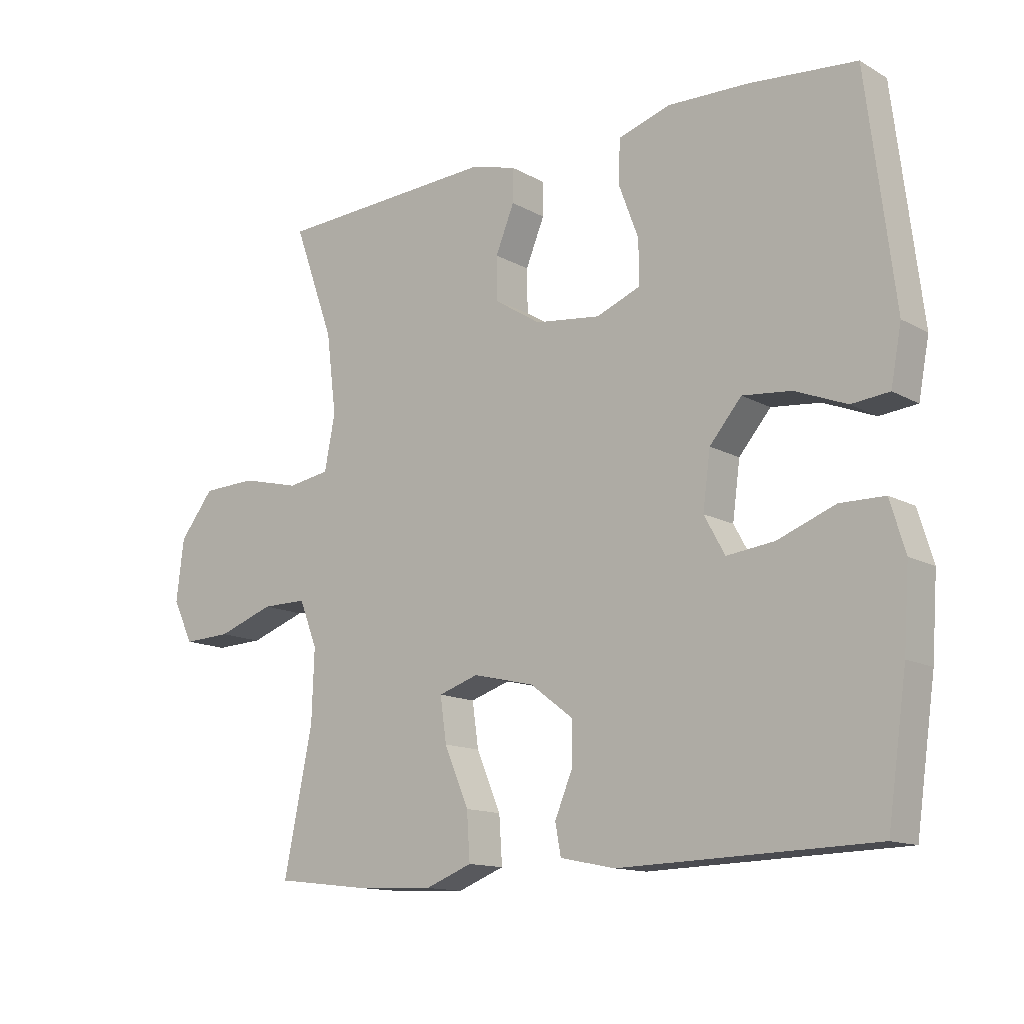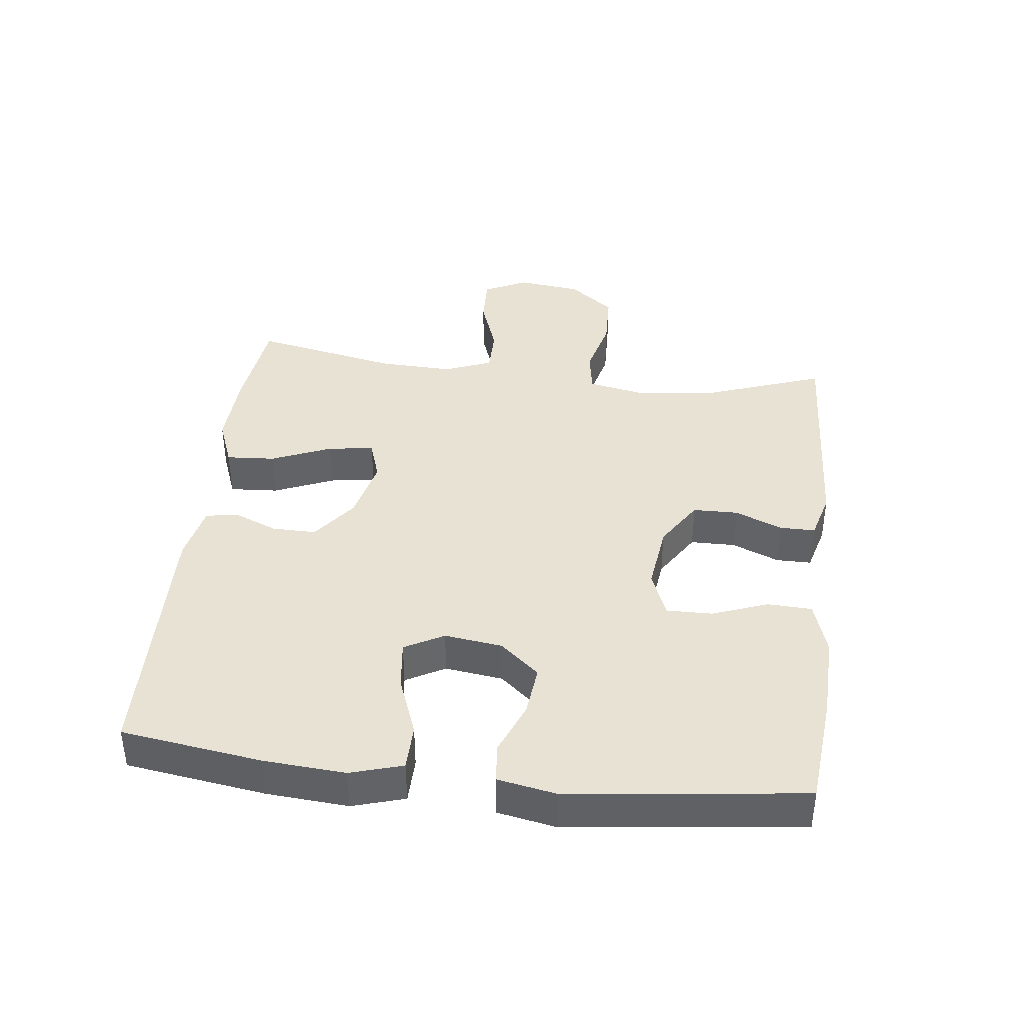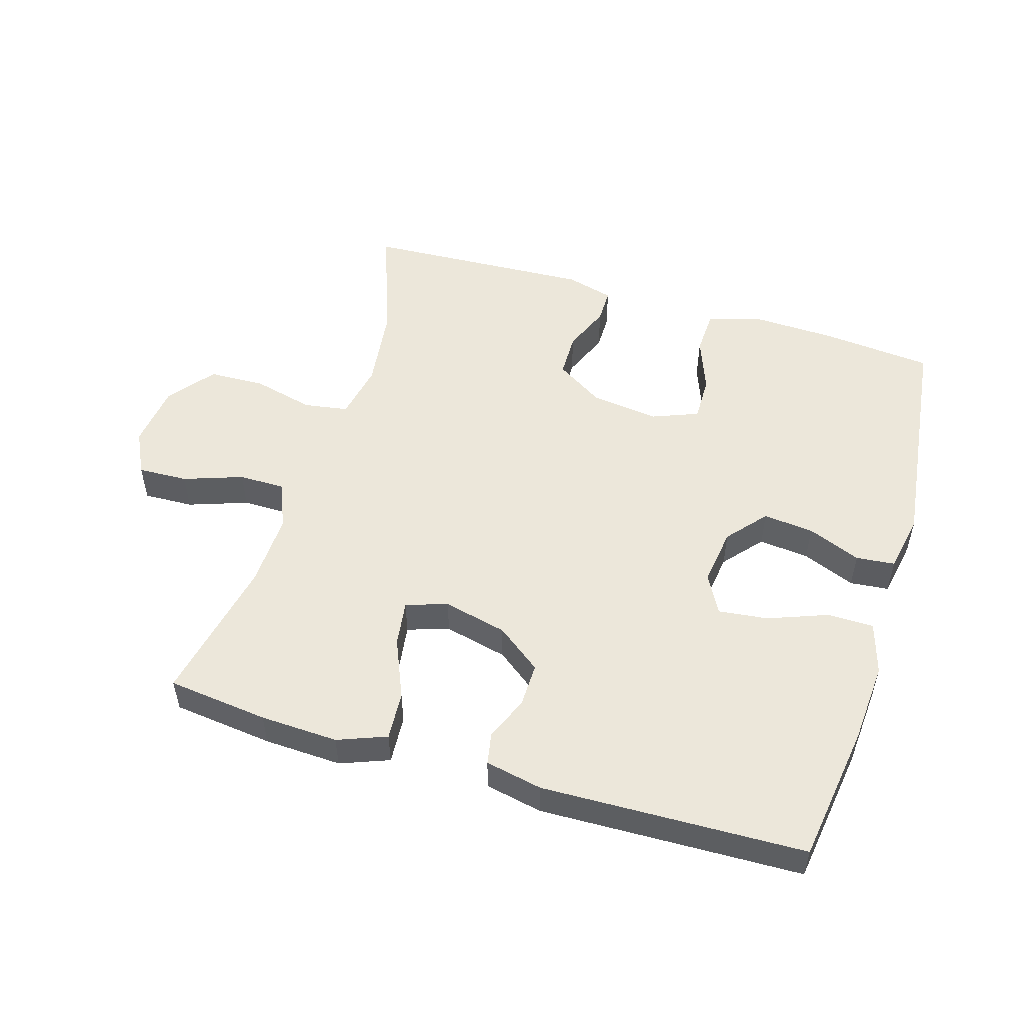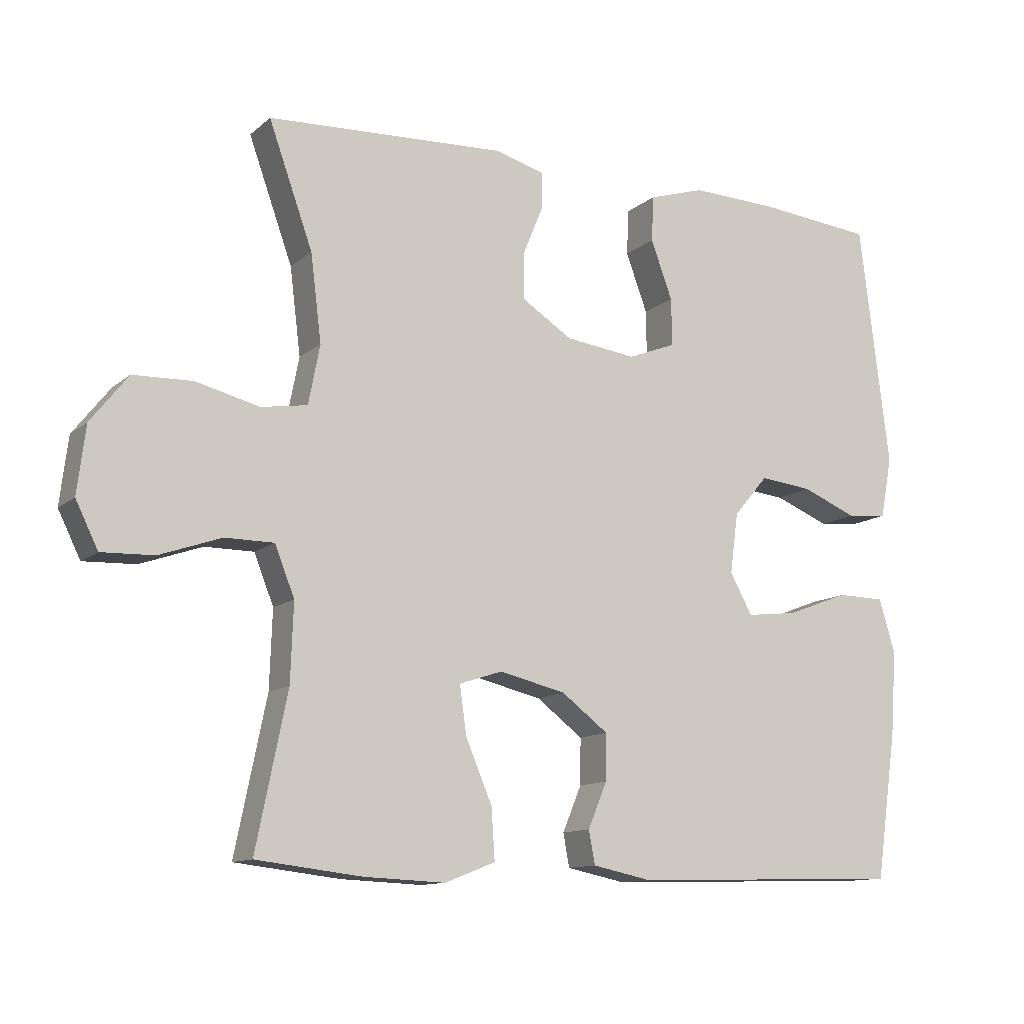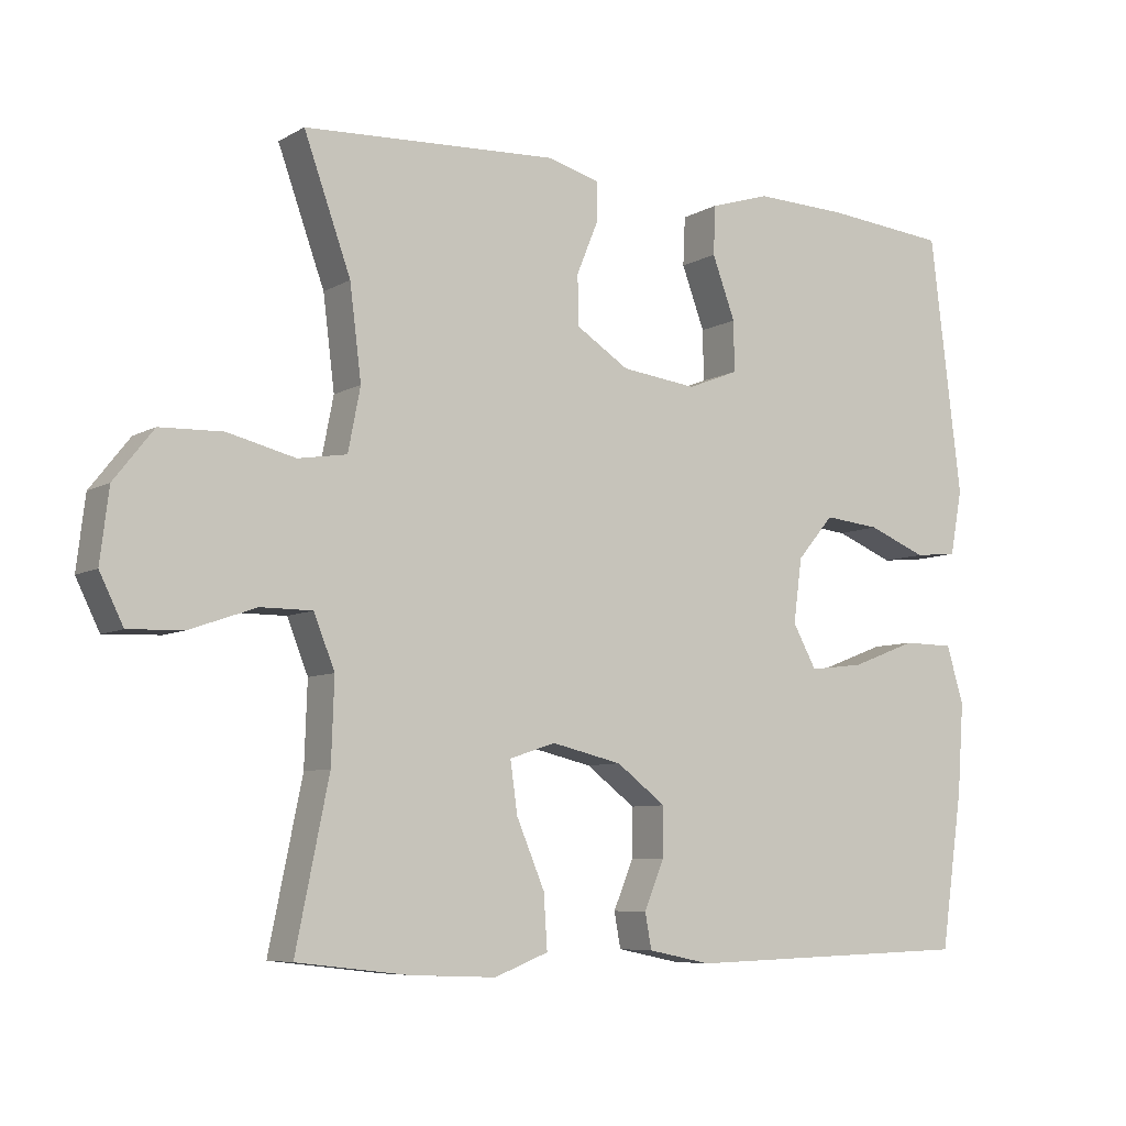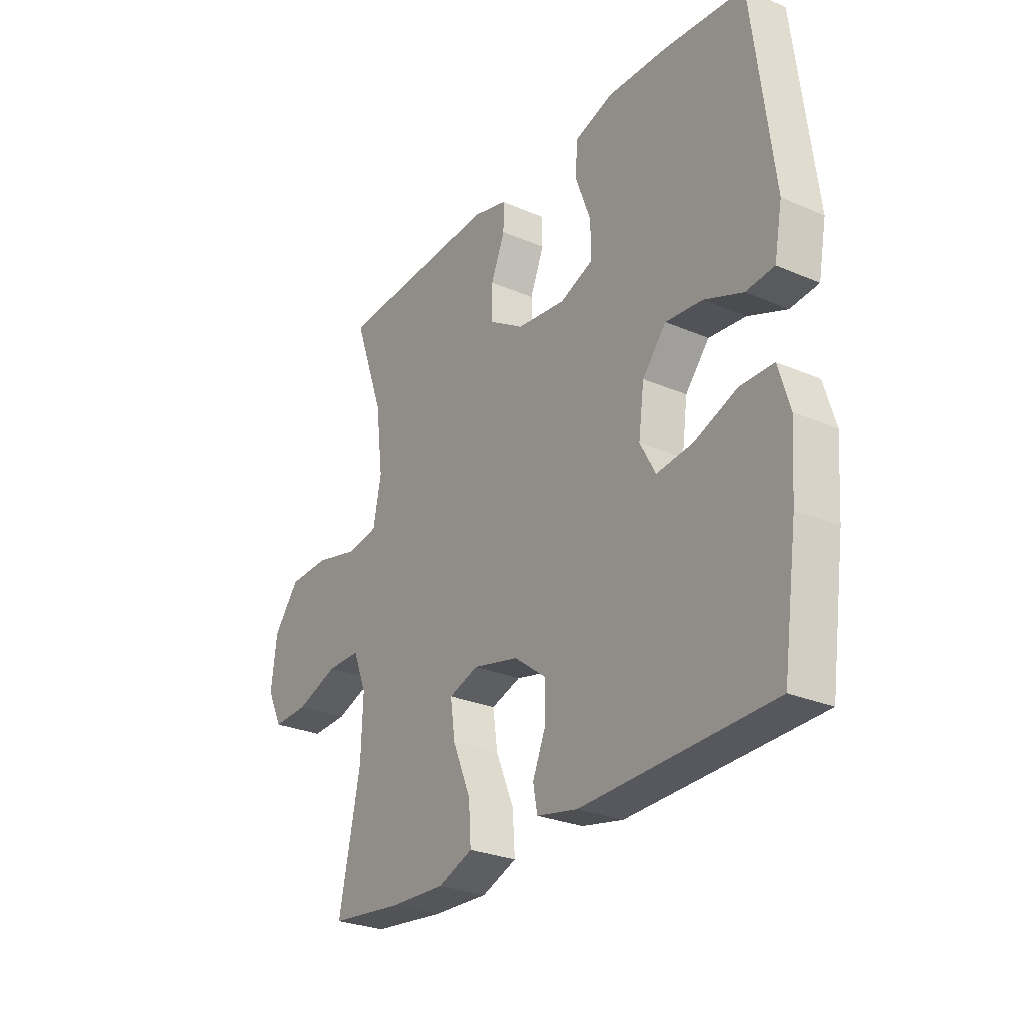
<metadata>
{"format":"obj","ext":"obj","renderer":"f3d","projection":"perspective","resolution":1024,"background":"white","views":[{"elev":-13.4,"azim":-141.1,"up":"+Z"},{"elev":39.7,"azim":-83.2,"up":"+Y"},{"elev":52.2,"azim":-163.1,"up":"+Y"},{"elev":-12.0,"azim":151.0,"up":"+Z"},{"elev":-7.2,"azim":147.1,"up":"+Z"},{"elev":-27.5,"azim":-123.5,"up":"+Z"}]}
</metadata>
<code>
v 0.5 0.07 0.5
v 0.435 0.07 0.319
v 0.419 0.07 0.191
v 0.436 0.07 0.104
v 0.504 0.07 0.093
v 0.598 0.07 0.116
v 0.685 0.07 0.113
v 0.74 0.07 0.043
v 0.752 0.07 -0.056
v 0.719 0.07 -0.123
v 0.642 0.07 -0.12
v 0.551 0.07 -0.088
v 0.479 0.07 -0.088
v 0.45 0.07 -0.161
v 0.454 0.07 -0.275
v 0.5 0.07 -0.5
v 0.345 0.07 -0.518
v 0.225 0.07 -0.523
v 0.15 0.07 -0.494
v 0.155 0.07 -0.419
v 0.194 0.07 -0.327
v 0.204 0.07 -0.256
v 0.14 0.07 -0.235
v 0.042 0.07 -0.258
v -0.027 0.07 -0.31
v -0.026 0.07 -0.378
v 0.002 0.07 -0.445
v -0.007 0.07 -0.494
v -0.095 0.07 -0.512
v -0.5 0.07 -0.5
v -0.531 0.07 -0.285
v -0.54 0.07 -0.16
v -0.516 0.07 -0.08
v -0.445 0.07 -0.079
v -0.353 0.07 -0.114
v -0.277 0.07 -0.123
v -0.244 0.07 -0.063
v -0.256 0.07 0.026
v -0.307 0.07 0.086
v -0.385 0.07 0.078
v -0.467 0.07 0.045
v -0.527 0.07 0.051
v -0.544 0.07 0.141
v -0.5 0.07 0.5
v -0.329 0.07 0.516
v -0.2 0.07 0.52
v -0.117 0.07 0.494
v -0.114 0.07 0.426
v -0.146 0.07 0.34
v -0.147 0.07 0.27
v -0.076 0.07 0.242
v 0.029 0.07 0.255
v 0.103 0.07 0.302
v 0.104 0.07 0.371
v 0.074 0.07 0.444
v 0.074 0.07 0.498
v 0.147 0.07 0.518
v 0.5 0 0.5
v 0.435 0 0.319
v 0.419 0 0.191
v 0.436 0 0.104
v 0.504 0 0.093
v 0.598 0 0.116
v 0.685 0 0.113
v 0.74 0 0.043
v 0.752 0 -0.056
v 0.719 0 -0.123
v 0.642 0 -0.12
v 0.551 0 -0.088
v 0.479 0 -0.088
v 0.45 0 -0.161
v 0.454 0 -0.275
v 0.5 0 -0.5
v 0.345 0 -0.518
v 0.225 0 -0.523
v 0.15 0 -0.494
v 0.155 0 -0.419
v 0.194 0 -0.327
v 0.204 0 -0.256
v 0.14 0 -0.235
v 0.042 0 -0.258
v -0.027 0 -0.31
v -0.026 0 -0.378
v 0.002 0 -0.445
v -0.007 0 -0.494
v -0.095 0 -0.512
v -0.5 0 -0.5
v -0.531 0 -0.285
v -0.54 0 -0.16
v -0.516 0 -0.08
v -0.445 0 -0.079
v -0.353 0 -0.114
v -0.277 0 -0.123
v -0.244 0 -0.063
v -0.256 0 0.026
v -0.307 0 0.086
v -0.385 0 0.078
v -0.467 0 0.045
v -0.527 0 0.051
v -0.544 0 0.141
v -0.5 0 0.5
v -0.329 0 0.516
v -0.2 0 0.52
v -0.117 0 0.494
v -0.114 0 0.426
v -0.146 0 0.34
v -0.147 0 0.27
v -0.076 0 0.242
v 0.029 0 0.255
v 0.103 0 0.302
v 0.104 0 0.371
v 0.074 0 0.444
v 0.074 0 0.498
v 0.147 0 0.518
f 57 1 2
f 56 57 2
f 55 56 2
f 54 55 2
f 53 54 2 3
f 52 53 3 4
f 51 52 4
f 47 48 49
f 46 47 49
f 45 46 49
f 44 45 49
f 43 44 49
f 42 43 49
f 41 42 49
f 40 41 49
f 39 40 49 50
f 38 39 50 51
f 33 34 35
f 32 33 35
f 31 32 35
f 30 31 35
f 29 30 35
f 28 29 35
f 27 28 35
f 26 27 35
f 25 26 35 36
f 24 25 36 37
f 19 20 21
f 18 19 21
f 17 18 21
f 16 17 21
f 15 16 21
f 14 15 21 22
f 13 14 22 23
f 10 11 12
f 9 10 12
f 8 9 12
f 7 8 12
f 6 7 12
f 5 6 12
f 4 5 12 13
f 37 38 51
f 24 37 51
f 23 24 51
f 13 23 51
f 4 13 51
f 59 58 114
f 59 114 113
f 59 113 112
f 59 112 111
f 60 59 111 110
f 61 60 110 109
f 61 109 108
f 106 105 104
f 106 104 103
f 106 103 102
f 106 102 101
f 106 101 100
f 106 100 99
f 106 99 98
f 106 98 97
f 107 106 97 96
f 108 107 96 95
f 92 91 90
f 92 90 89
f 92 89 88
f 92 88 87
f 92 87 86
f 92 86 85
f 92 85 84
f 92 84 83
f 93 92 83 82
f 94 93 82 81
f 78 77 76
f 78 76 75
f 78 75 74
f 78 74 73
f 78 73 72
f 79 78 72 71
f 80 79 71 70
f 69 68 67
f 69 67 66
f 69 66 65
f 69 65 64
f 69 64 63
f 69 63 62
f 70 69 62 61
f 108 95 94
f 108 94 81
f 108 81 80
f 108 80 70
f 108 70 61
f 1 58 59 2
f 2 59 60 3
f 3 60 61 4
f 4 61 62 5
f 5 62 63 6
f 6 63 64 7
f 7 64 65 8
f 8 65 66 9
f 9 66 67 10
f 10 67 68 11
f 11 68 69 12
f 12 69 70 13
f 13 70 71 14
f 14 71 72 15
f 15 72 73 16
f 16 73 74 17
f 17 74 75 18
f 18 75 76 19
f 19 76 77 20
f 20 77 78 21
f 21 78 79 22
f 22 79 80 23
f 23 80 81 24
f 24 81 82 25
f 25 82 83 26
f 26 83 84 27
f 27 84 85 28
f 28 85 86 29
f 29 86 87 30
f 30 87 88 31
f 31 88 89 32
f 32 89 90 33
f 33 90 91 34
f 34 91 92 35
f 35 92 93 36
f 36 93 94 37
f 37 94 95 38
f 38 95 96 39
f 39 96 97 40
f 40 97 98 41
f 41 98 99 42
f 42 99 100 43
f 43 100 101 44
f 44 101 102 45
f 45 102 103 46
f 46 103 104 47
f 47 104 105 48
f 48 105 106 49
f 49 106 107 50
f 50 107 108 51
f 51 108 109 52
f 52 109 110 53
f 53 110 111 54
f 54 111 112 55
f 55 112 113 56
f 56 113 114 57
f 57 114 58 1

</code>
